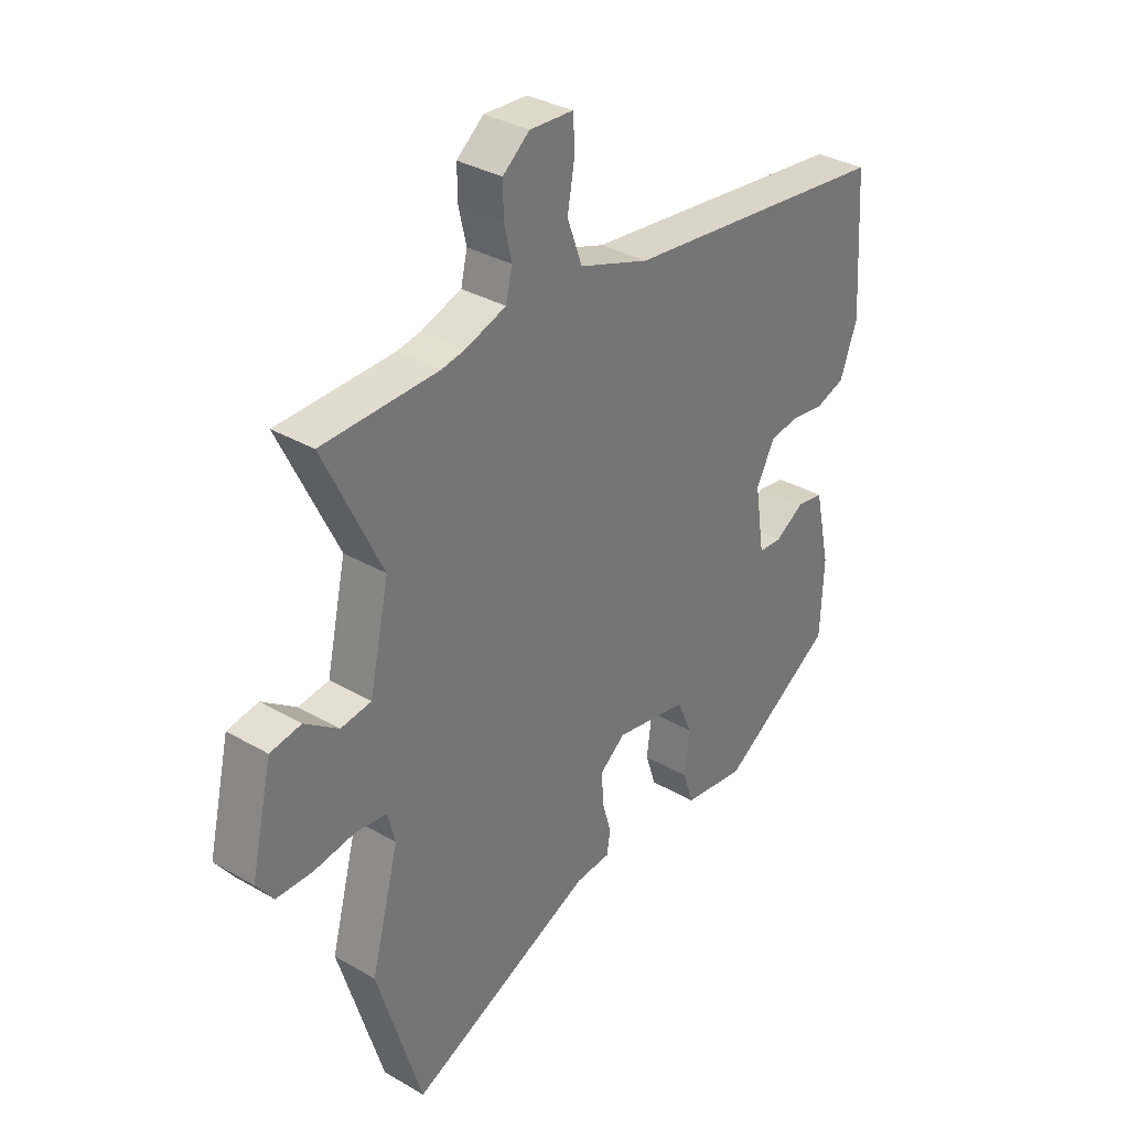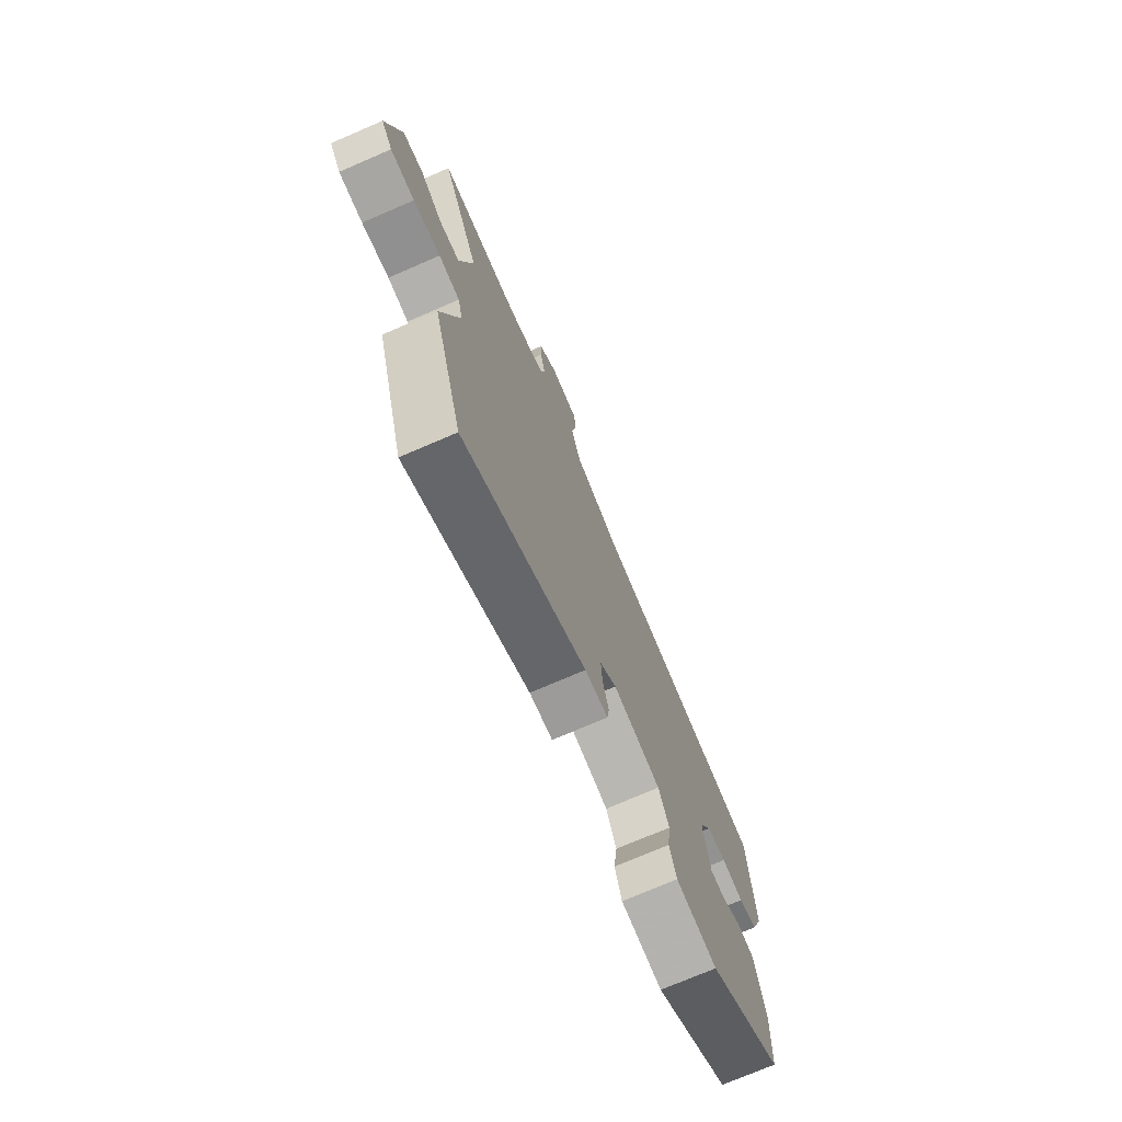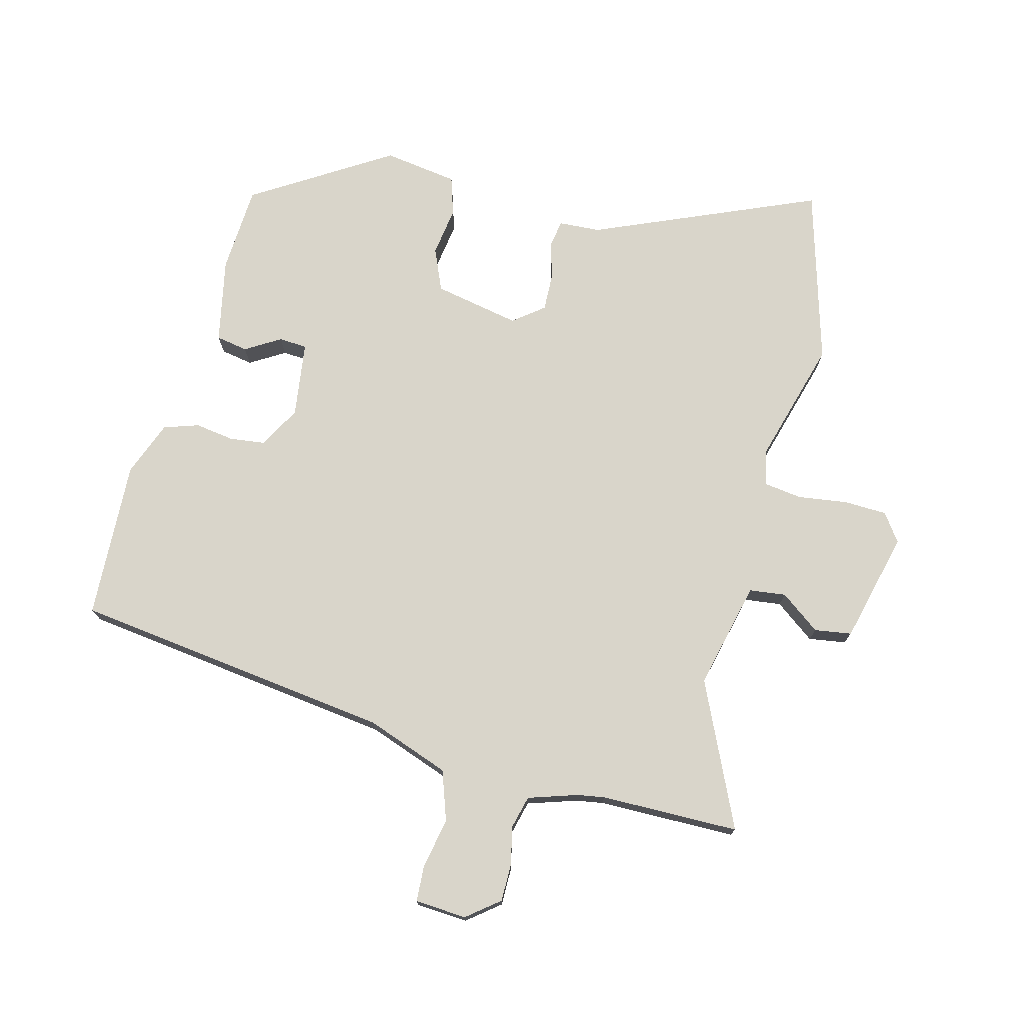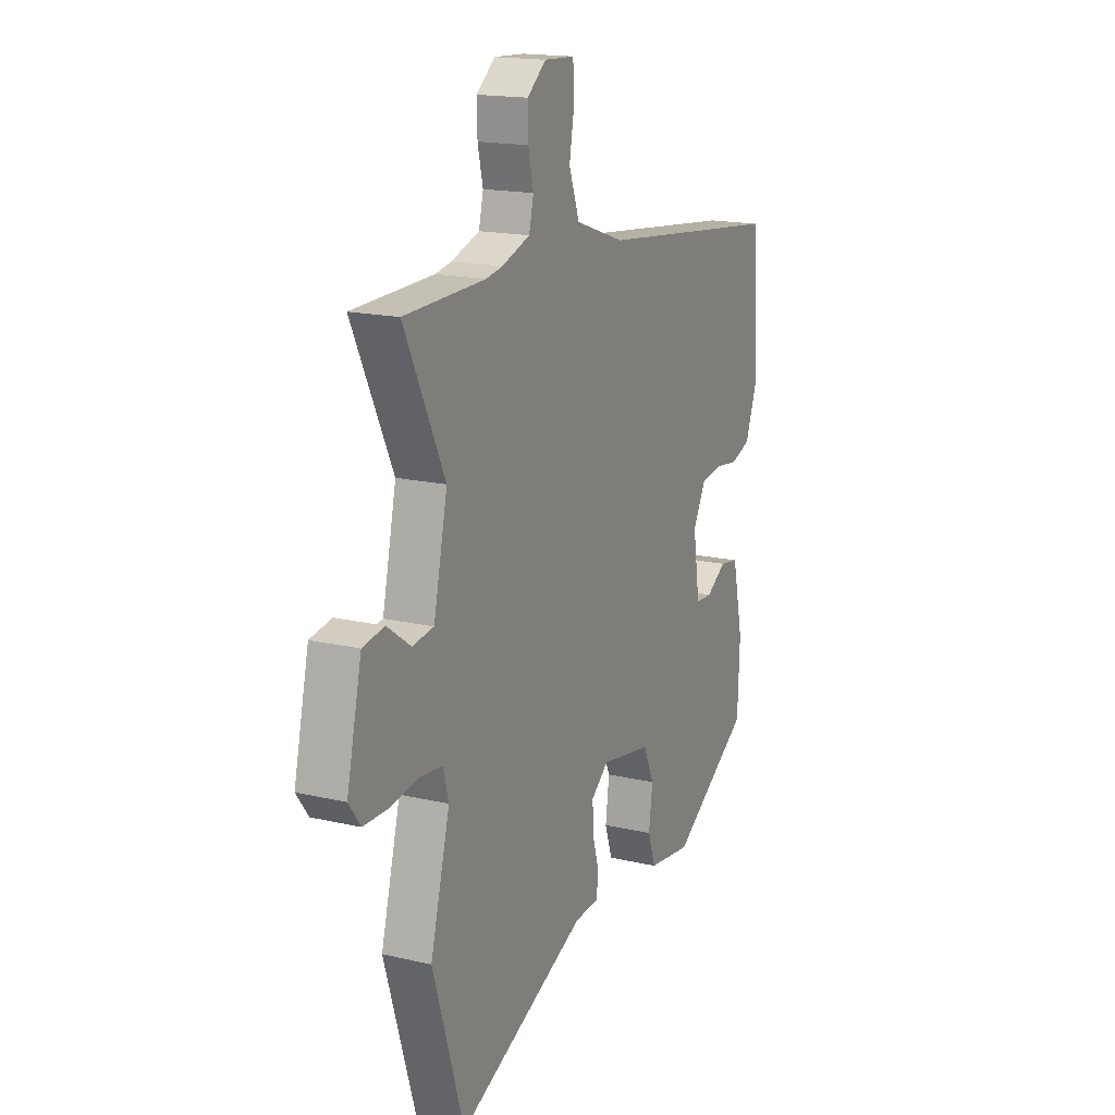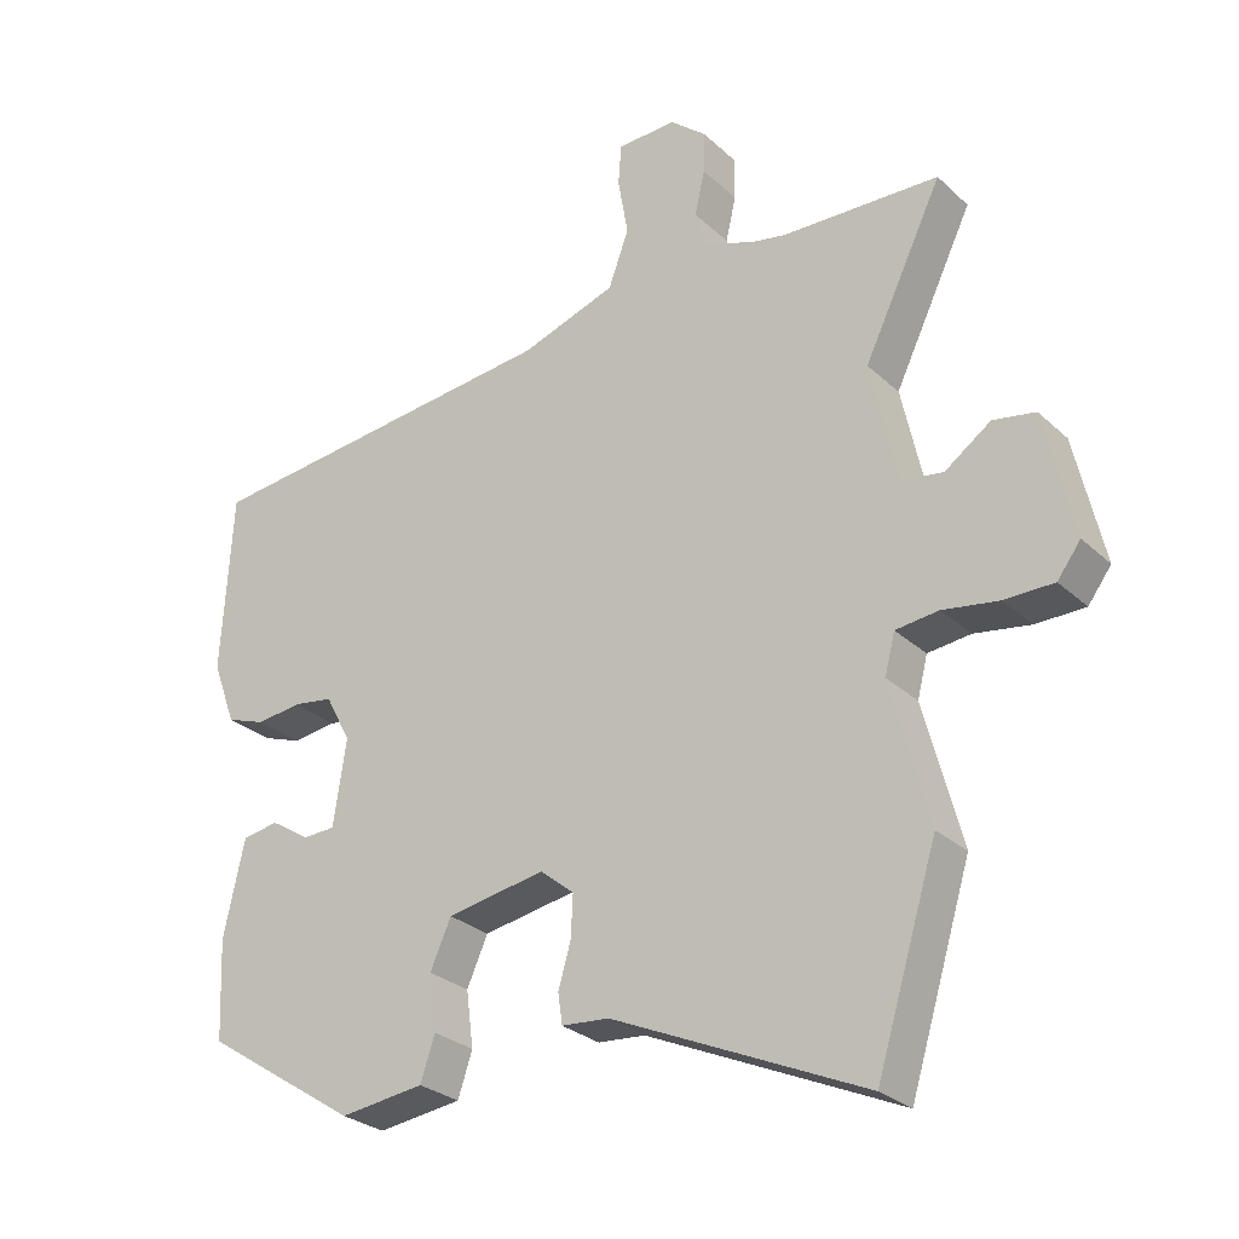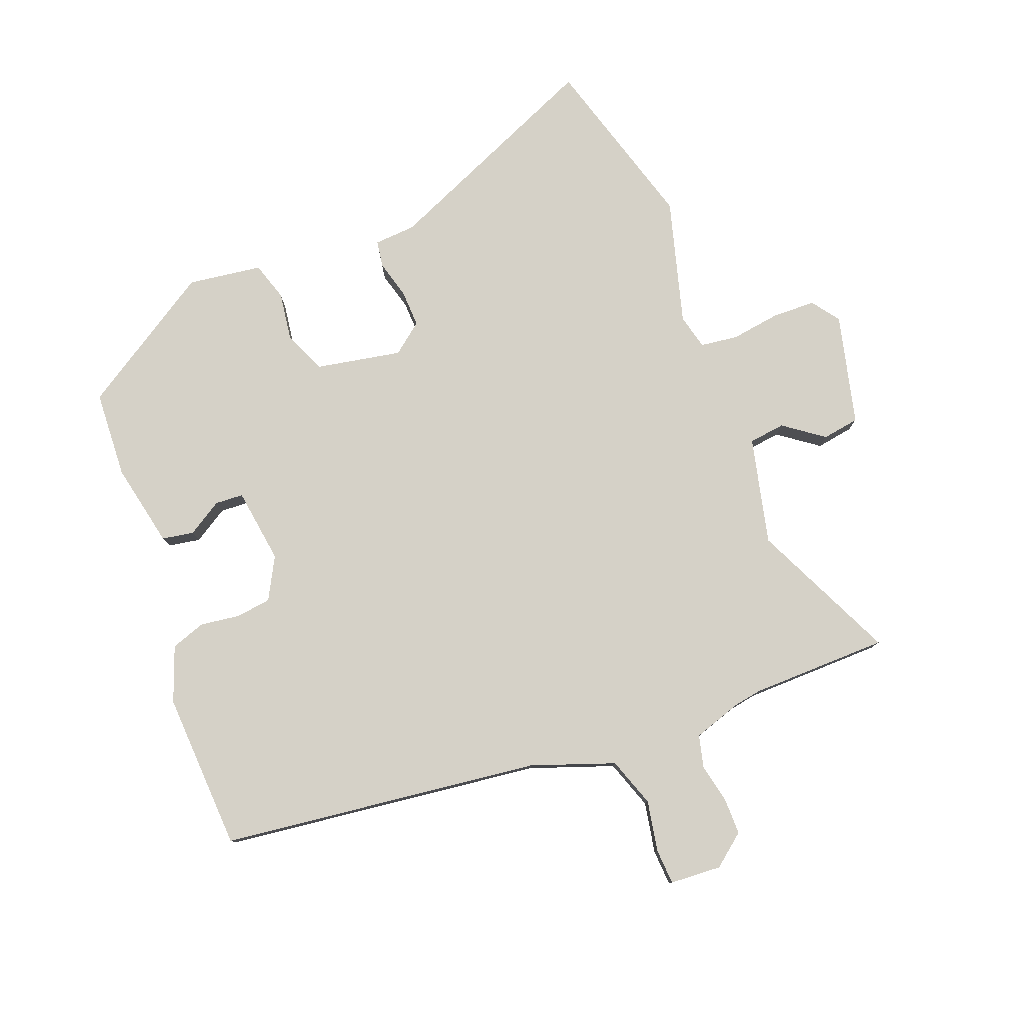
<metadata>
{"format":"obj","ext":"obj","renderer":"f3d","projection":"perspective","resolution":1024,"background":"white","views":[{"elev":33.6,"azim":128.5,"up":"+Z"},{"elev":-73.6,"azim":113.3,"up":"+Z"},{"elev":74.7,"azim":15.5,"up":"+Y"},{"elev":16.9,"azim":115.3,"up":"+Z"},{"elev":-27.6,"azim":36.1,"up":"+Z"},{"elev":79.4,"azim":-20.4,"up":"+Y"}]}
</metadata>
<code>
v 0.552 0.07 -0.332
v 0.468 0.07 -0.605
v 0.121 0.07 -0.451
v 0.056 0.07 -0.446
v 0.05 0.07 -0.404
v 0.067 0.07 -0.345
v 0.07 0.07 -0.287
v 0.023 0.07 -0.249
v -0.112 0.07 -0.273
v -0.141 0.07 -0.338
v -0.131 0.07 -0.415
v -0.151 0.07 -0.475
v -0.267 0.07 -0.49
v -0.479 0.07 -0.353
v -0.485 0.07 -0.216
v -0.456 0.07 -0.084
v -0.406 0.07 -0.076
v -0.352 0.07 -0.11
v -0.308 0.07 -0.108
v -0.29 0.07 0.01
v -0.325 0.07 0.076
v -0.38 0.07 0.084
v -0.442 0.07 0.076
v -0.496 0.07 0.095
v -0.528 0.07 0.182
v -0.513 0.07 0.43
v -0.01 0.07 0.486
v 0.121 0.07 0.531
v 0.149 0.07 0.608
v 0.135 0.07 0.688
v 0.139 0.07 0.744
v 0.22 0.07 0.748
v 0.27 0.07 0.707
v 0.269 0.07 0.649
v 0.255 0.07 0.588
v 0.267 0.07 0.537
v 0.343 0.07 0.511
v 0.386 0.07 0.503
v 0.603 0.07 0.497
v 0.495 0.07 0.273
v 0.532 0.07 0.105
v 0.589 0.07 0.097
v 0.652 0.07 0.142
v 0.71 0.07 0.132
v 0.75 0.07 -0.042
v 0.718 0.07 -0.085
v 0.65 0.07 -0.086
v 0.573 0.07 -0.074
v 0.514 0.07 -0.081
v 0.5 0.07 -0.136
v 0.552 0 -0.332
v 0.468 0 -0.605
v 0.121 0 -0.451
v 0.056 0 -0.446
v 0.05 0 -0.404
v 0.067 0 -0.345
v 0.07 0 -0.287
v 0.023 0 -0.249
v -0.112 0 -0.273
v -0.141 0 -0.338
v -0.131 0 -0.415
v -0.151 0 -0.475
v -0.267 0 -0.49
v -0.479 0 -0.353
v -0.485 0 -0.216
v -0.456 0 -0.084
v -0.406 0 -0.076
v -0.352 0 -0.11
v -0.308 0 -0.108
v -0.29 0 0.01
v -0.325 0 0.076
v -0.38 0 0.084
v -0.442 0 0.076
v -0.496 0 0.095
v -0.528 0 0.182
v -0.513 0 0.43
v -0.01 0 0.486
v 0.121 0 0.531
v 0.149 0 0.608
v 0.135 0 0.688
v 0.139 0 0.744
v 0.22 0 0.748
v 0.27 0 0.707
v 0.269 0 0.649
v 0.255 0 0.588
v 0.267 0 0.537
v 0.343 0 0.511
v 0.386 0 0.503
v 0.603 0 0.497
v 0.495 0 0.273
v 0.532 0 0.105
v 0.589 0 0.097
v 0.652 0 0.142
v 0.71 0 0.132
v 0.75 0 -0.042
v 0.718 0 -0.085
v 0.65 0 -0.086
v 0.573 0 -0.074
v 0.514 0 -0.081
v 0.5 0 -0.136
f 45 46 47 48
f 45 48 49
f 42 43 44 45
f 41 42 45 49
f 40 41 49 50
f 38 39 40
f 37 38 40 50
f 32 33 34 35
f 30 31 32 35
f 29 30 35 36
f 28 29 36
f 27 28 36 37
f 22 23 24 25
f 21 22 25 26
f 15 16 17 18
f 15 18 19
f 14 15 19
f 13 14 19
f 10 11 12 13
f 9 10 13 19
f 8 9 19 20
f 3 4 5 6
f 3 6 7
f 50 1 2 3
f 50 3 7
f 21 26 27 37
f 20 21 37 50
f 7 8 20 50
f 98 97 96 95
f 99 98 95
f 95 94 93 92
f 99 95 92 91
f 100 99 91 90
f 90 89 88
f 100 90 88 87
f 85 84 83 82
f 85 82 81 80
f 86 85 80 79
f 86 79 78
f 87 86 78 77
f 75 74 73 72
f 76 75 72 71
f 68 67 66 65
f 69 68 65
f 69 65 64
f 69 64 63
f 63 62 61 60
f 69 63 60 59
f 70 69 59 58
f 56 55 54 53
f 57 56 53
f 53 52 51 100
f 57 53 100
f 87 77 76 71
f 100 87 71 70
f 100 70 58 57
f 1 51 52 2
f 2 52 53 3
f 3 53 54 4
f 4 54 55 5
f 5 55 56 6
f 6 56 57 7
f 7 57 58 8
f 8 58 59 9
f 9 59 60 10
f 10 60 61 11
f 11 61 62 12
f 12 62 63 13
f 13 63 64 14
f 14 64 65 15
f 15 65 66 16
f 16 66 67 17
f 17 67 68 18
f 18 68 69 19
f 19 69 70 20
f 20 70 71 21
f 21 71 72 22
f 22 72 73 23
f 23 73 74 24
f 24 74 75 25
f 25 75 76 26
f 26 76 77 27
f 27 77 78 28
f 28 78 79 29
f 29 79 80 30
f 30 80 81 31
f 31 81 82 32
f 32 82 83 33
f 33 83 84 34
f 34 84 85 35
f 35 85 86 36
f 36 86 87 37
f 37 87 88 38
f 38 88 89 39
f 39 89 90 40
f 40 90 91 41
f 41 91 92 42
f 42 92 93 43
f 43 93 94 44
f 44 94 95 45
f 45 95 96 46
f 46 96 97 47
f 47 97 98 48
f 48 98 99 49
f 49 99 100 50
f 50 100 51 1

</code>
